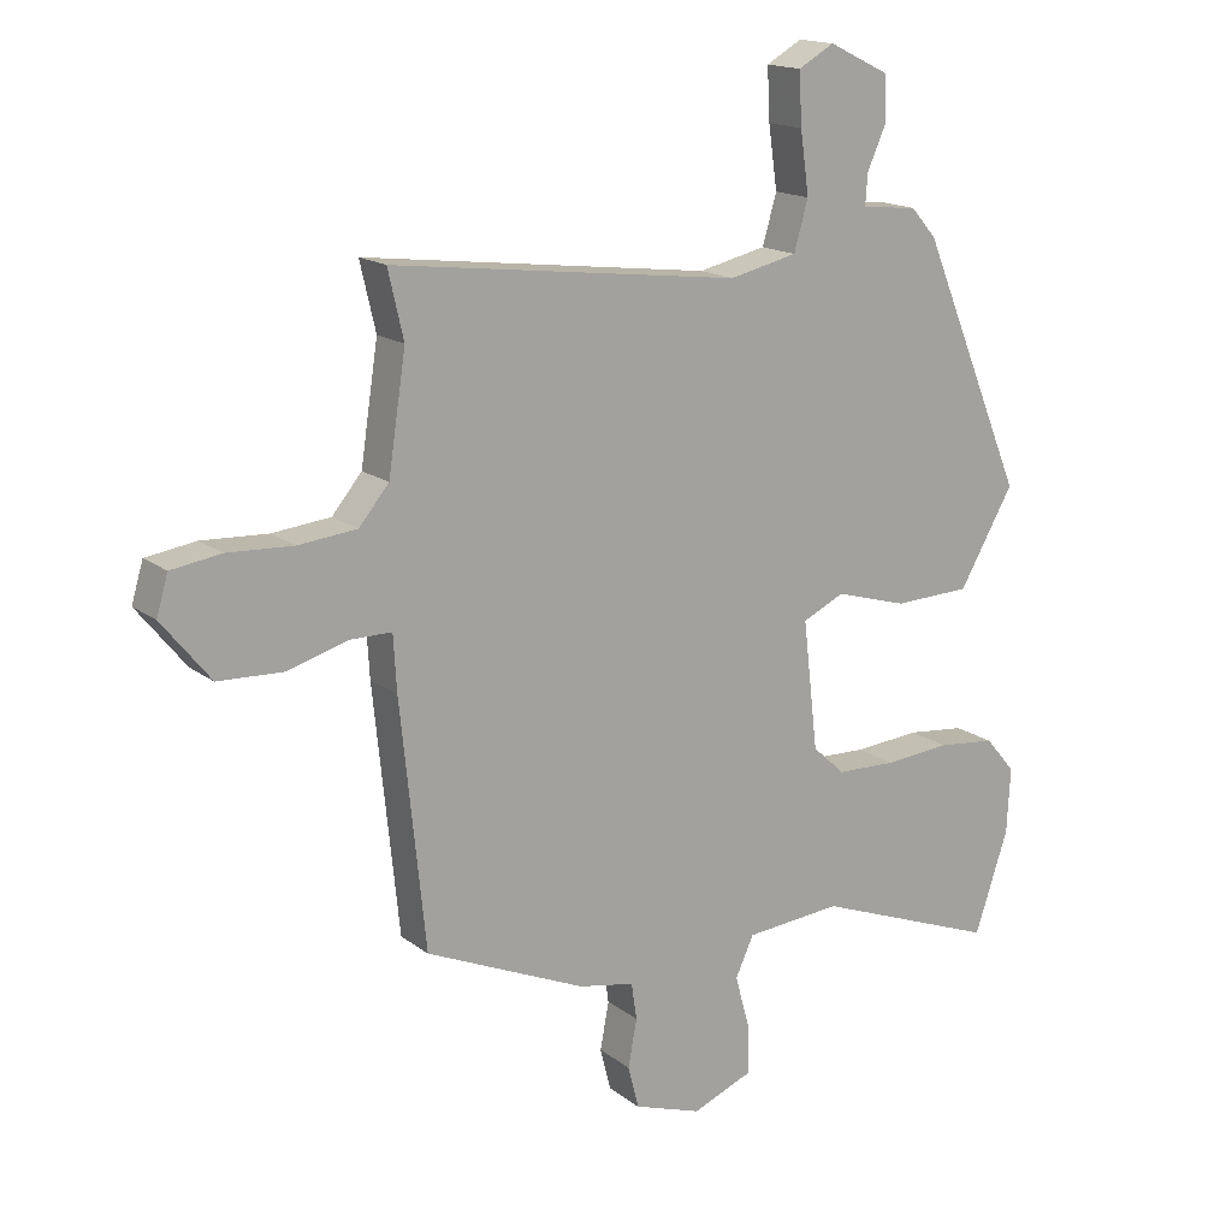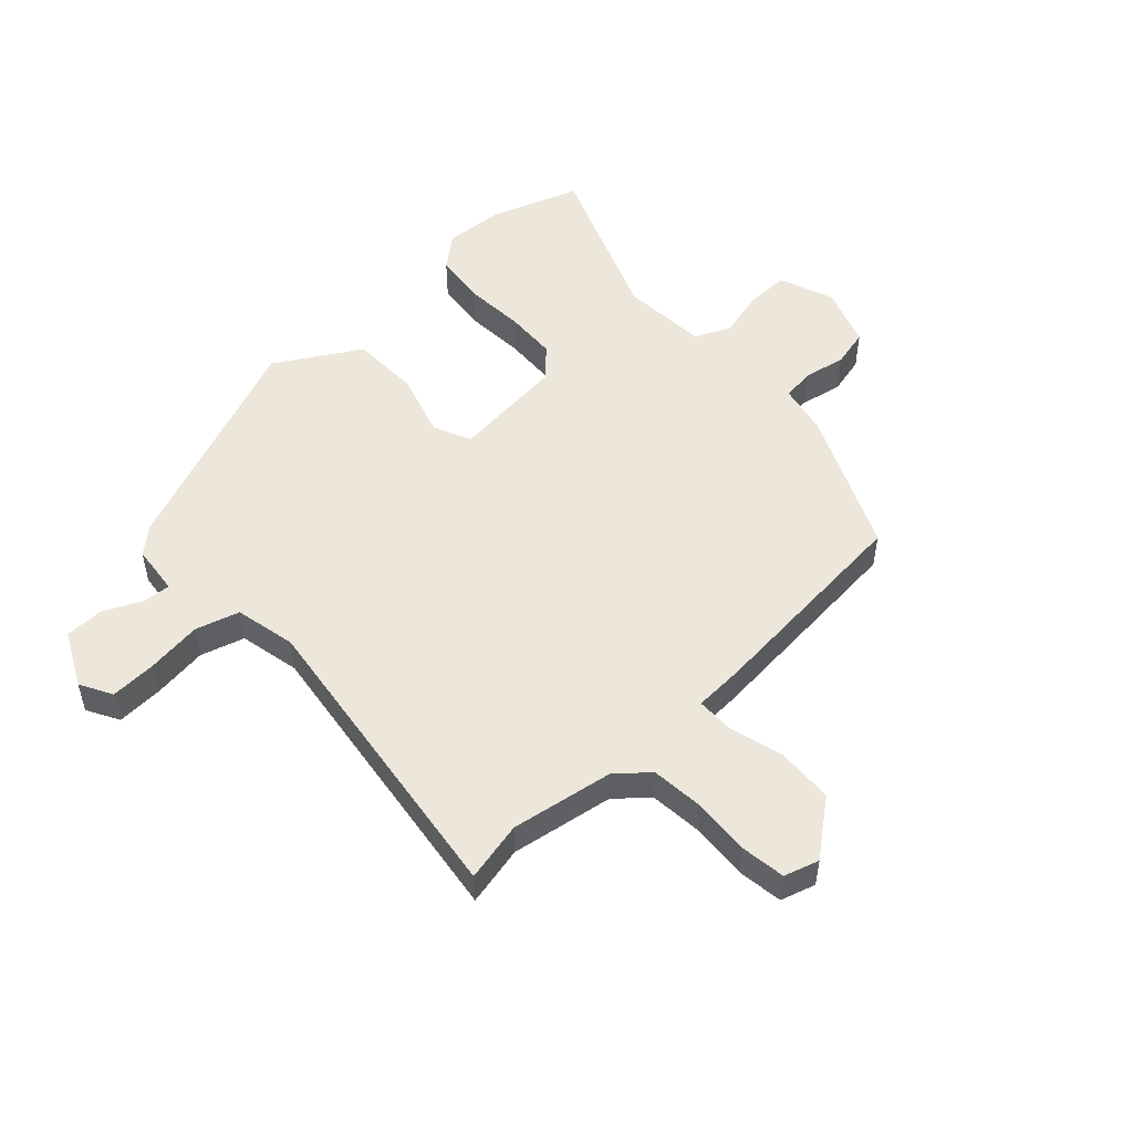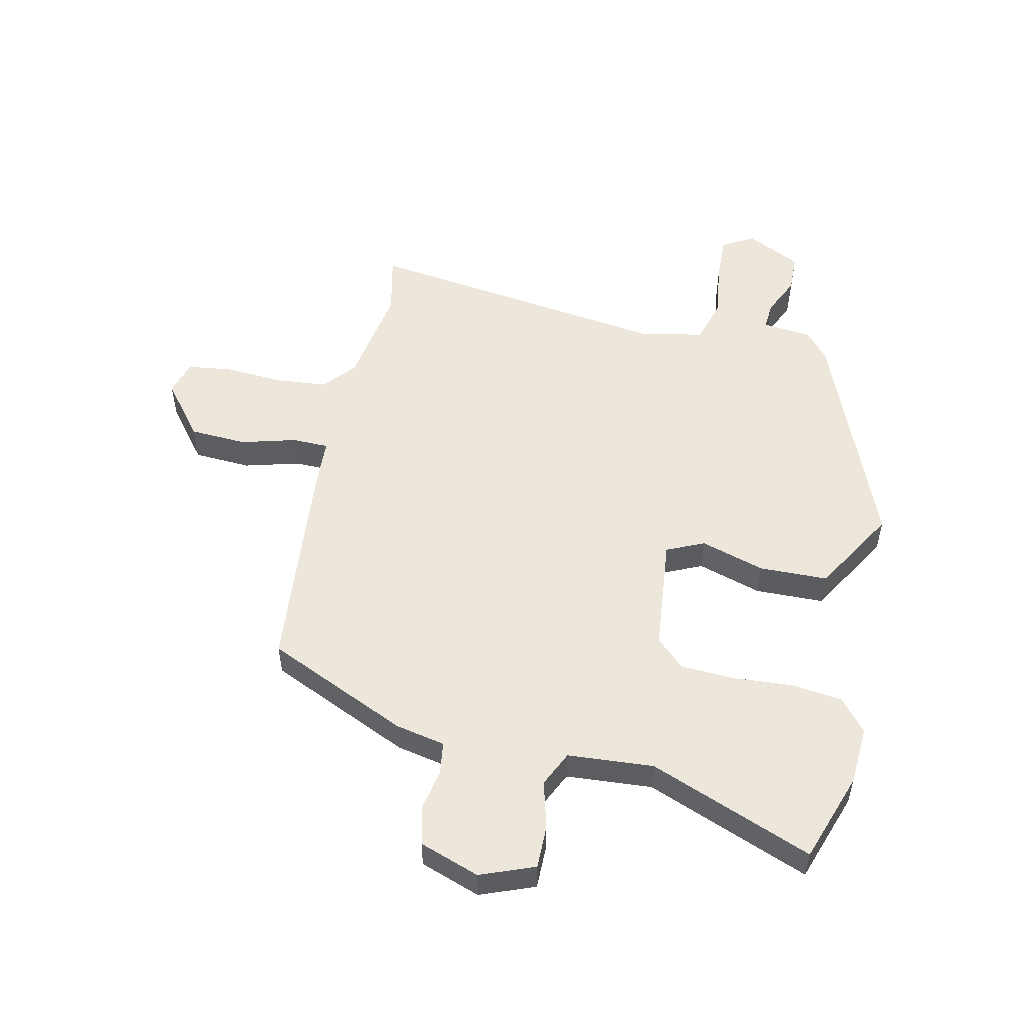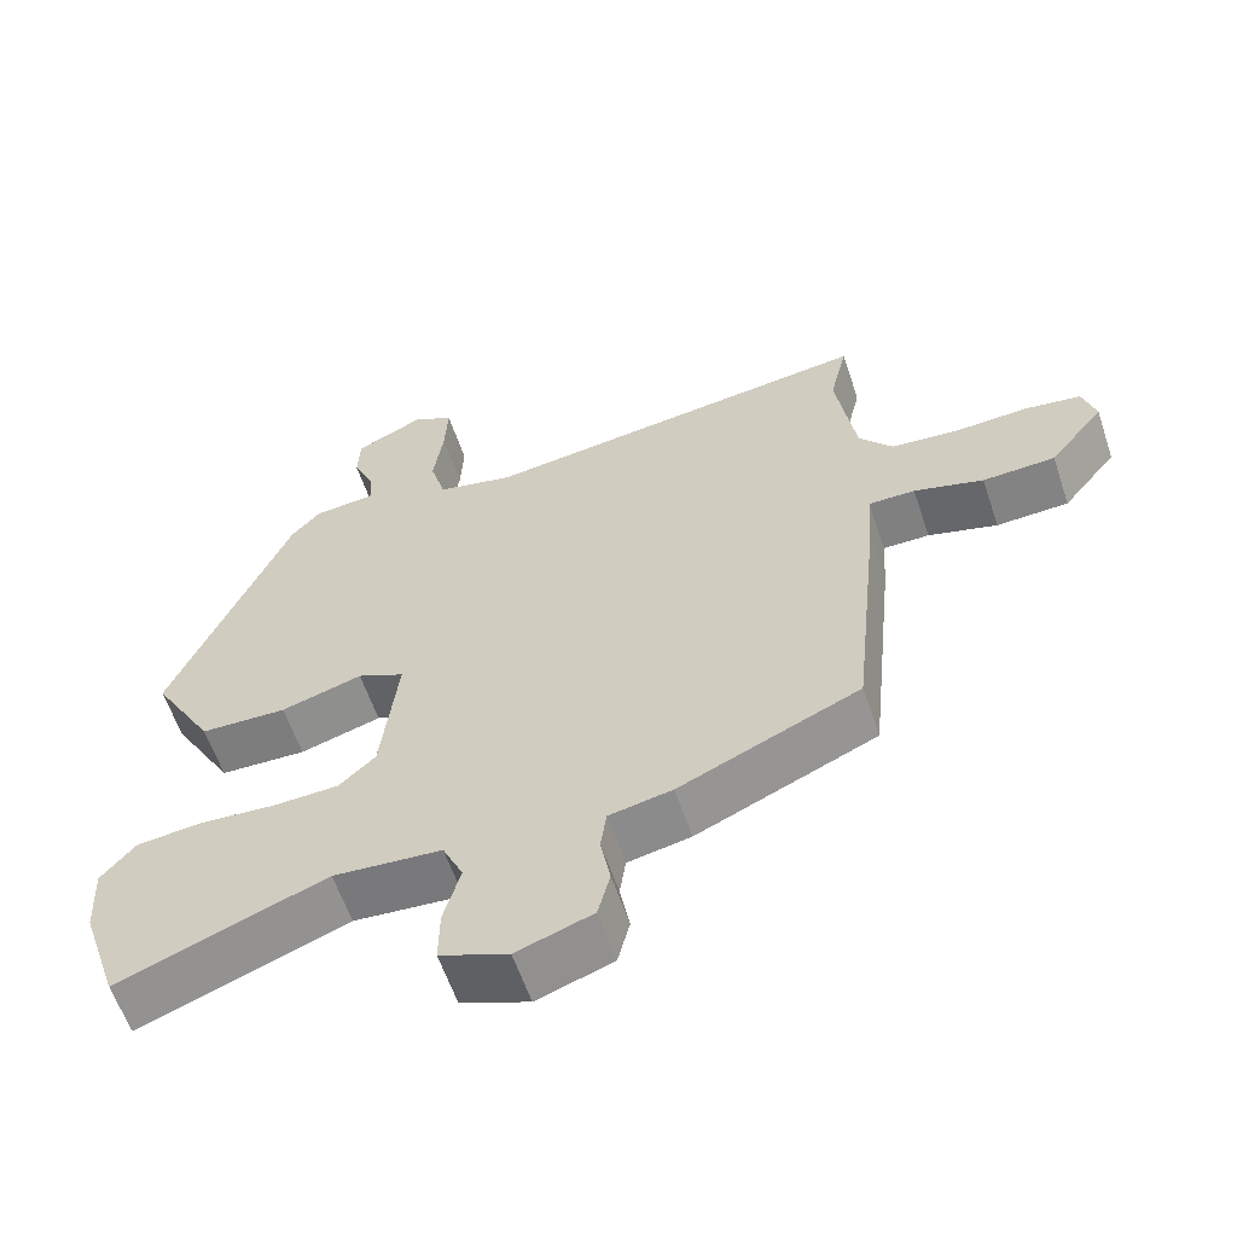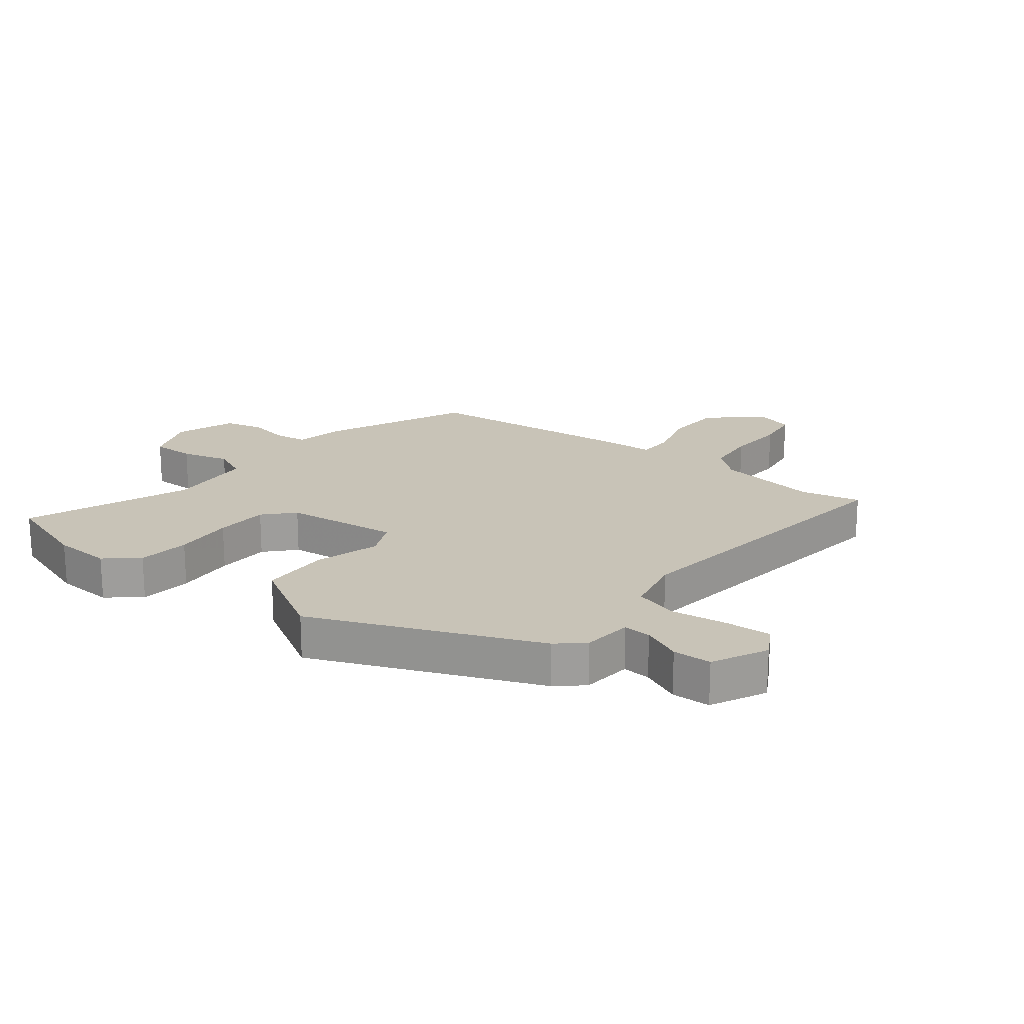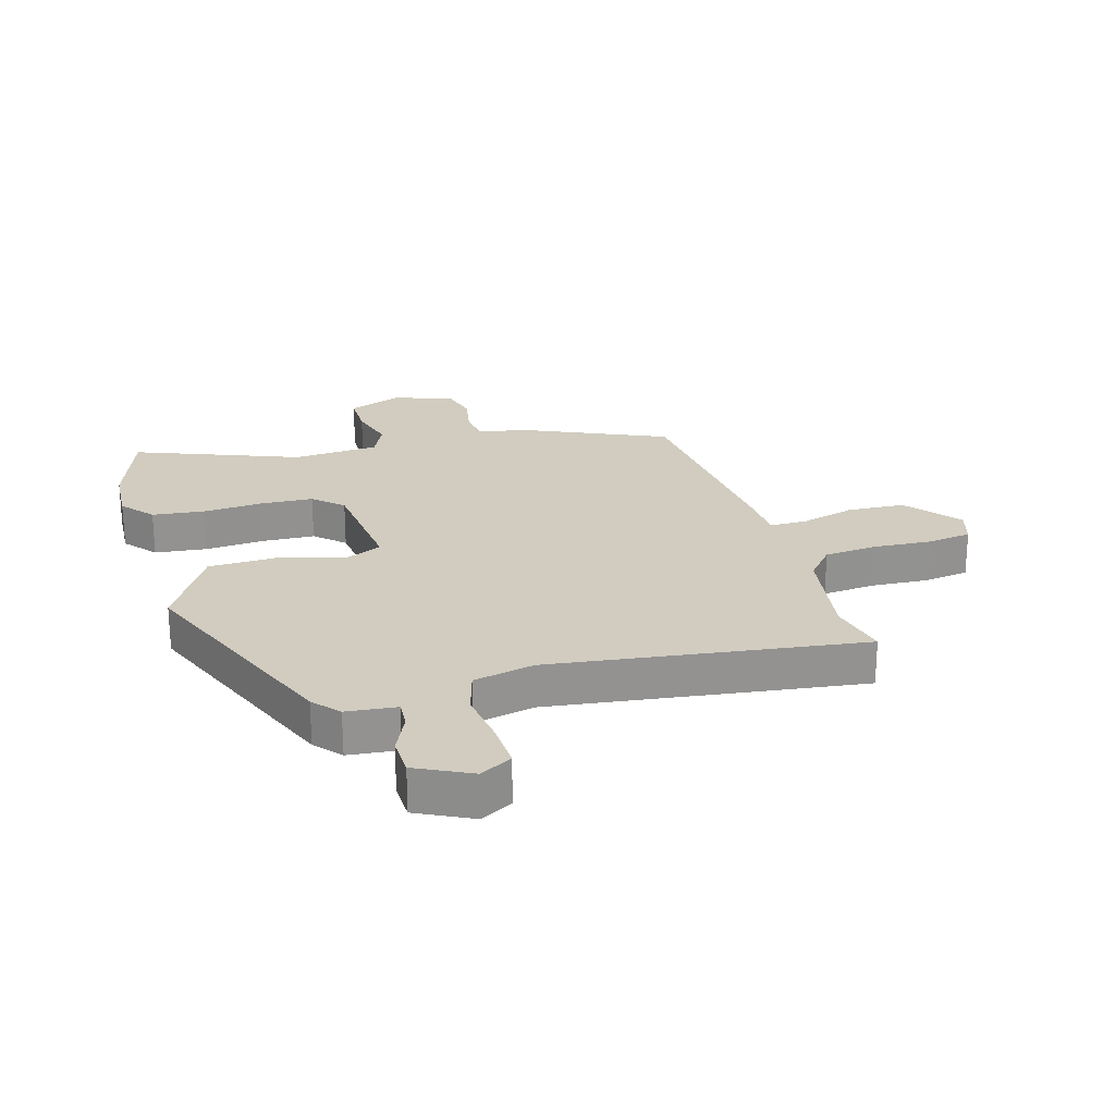
<metadata>
{"format":"obj","ext":"obj","renderer":"f3d","projection":"perspective","resolution":1024,"background":"white","views":[{"elev":16.1,"azim":146.3,"up":"+Z"},{"elev":51.9,"azim":47.8,"up":"+Y"},{"elev":53.4,"azim":-167.0,"up":"+Y"},{"elev":-60.0,"azim":18.6,"up":"+Z"},{"elev":19.8,"azim":-51.8,"up":"+Y"},{"elev":23.9,"azim":-15.8,"up":"+Y"}]}
</metadata>
<code>
v -0.352 0.07 0.479
v -0.314 0.07 0.522
v -0.231 0.07 0.53
v -0.234 0.07 0.576
v -0.263 0.07 0.641
v -0.261 0.07 0.705
v -0.17 0.07 0.749
v -0.117 0.07 0.719
v -0.121 0.07 0.642
v -0.134 0.07 0.55
v -0.113 0.07 0.477
v -0.012 0.07 0.454
v 0.504 0.07 0.518
v 0.481 0.07 0.419
v 0.507 0.07 0.249
v 0.551 0.07 0.196
v 0.638 0.07 0.187
v 0.735 0.07 0.192
v 0.809 0.07 0.181
v 0.826 0.07 0.123
v 0.754 0.07 0.034
v 0.659 0.07 0.03
v 0.568 0.07 0.056
v 0.507 0.07 0.056
v 0.502 0.07 -0.026
v 0.465 0.07 -0.387
v 0.228 0.07 -0.49
v 0.145 0.07 -0.506
v 0.137 0.07 -0.56
v 0.15 0.07 -0.63
v 0.134 0.07 -0.693
v 0.034 0.07 -0.727
v -0.056 0.07 -0.691
v -0.055 0.07 -0.619
v -0.033 0.07 -0.54
v -0.06 0.07 -0.481
v -0.203 0.07 -0.469
v -0.476 0.07 -0.572
v -0.526 0.07 -0.422
v -0.531 0.07 -0.325
v -0.486 0.07 -0.272
v -0.4 0.07 -0.263
v -0.301 0.07 -0.271
v -0.213 0.07 -0.268
v -0.165 0.07 -0.224
v -0.143 0.07 -0.034
v -0.205 0.07 -0.005
v -0.312 0.07 -0.036
v -0.426 0.07 -0.032
v -0.507 0.07 0.108
v -0.352 0 0.479
v -0.314 0 0.522
v -0.231 0 0.53
v -0.234 0 0.576
v -0.263 0 0.641
v -0.261 0 0.705
v -0.17 0 0.749
v -0.117 0 0.719
v -0.121 0 0.642
v -0.134 0 0.55
v -0.113 0 0.477
v -0.012 0 0.454
v 0.504 0 0.518
v 0.481 0 0.419
v 0.507 0 0.249
v 0.551 0 0.196
v 0.638 0 0.187
v 0.735 0 0.192
v 0.809 0 0.181
v 0.826 0 0.123
v 0.754 0 0.034
v 0.659 0 0.03
v 0.568 0 0.056
v 0.507 0 0.056
v 0.502 0 -0.026
v 0.465 0 -0.387
v 0.228 0 -0.49
v 0.145 0 -0.506
v 0.137 0 -0.56
v 0.15 0 -0.63
v 0.134 0 -0.693
v 0.034 0 -0.727
v -0.056 0 -0.691
v -0.055 0 -0.619
v -0.033 0 -0.54
v -0.06 0 -0.481
v -0.203 0 -0.469
v -0.476 0 -0.572
v -0.526 0 -0.422
v -0.531 0 -0.325
v -0.486 0 -0.272
v -0.4 0 -0.263
v -0.301 0 -0.271
v -0.213 0 -0.268
v -0.165 0 -0.224
v -0.143 0 -0.034
v -0.205 0 -0.005
v -0.312 0 -0.036
v -0.426 0 -0.032
v -0.507 0 0.108
f 47 48 49 50
f 47 50 1 2
f 46 47 2 3
f 40 41 42 43
f 40 43 44
f 37 38 39 40
f 36 37 40 44
f 32 33 34 35
f 30 31 32 35
f 29 30 35 36
f 28 29 36 44
f 24 25 26 27
f 24 27 28 44
f 20 21 22 23
f 20 23 24
f 17 18 19 20
f 16 17 20 24
f 15 16 24 44
f 12 13 14
f 12 14 15
f 11 12 15
f 7 8 9 10
f 5 6 7 10
f 4 5 10 11
f 46 3 4 11
f 15 44 45
f 15 45 46
f 11 15 46
f 100 99 98 97
f 52 51 100 97
f 53 52 97 96
f 93 92 91 90
f 94 93 90
f 90 89 88 87
f 94 90 87 86
f 85 84 83 82
f 85 82 81 80
f 86 85 80 79
f 94 86 79 78
f 77 76 75 74
f 94 78 77 74
f 73 72 71 70
f 74 73 70
f 70 69 68 67
f 74 70 67 66
f 94 74 66 65
f 64 63 62
f 65 64 62
f 65 62 61
f 60 59 58 57
f 60 57 56 55
f 61 60 55 54
f 61 54 53 96
f 95 94 65
f 96 95 65
f 96 65 61
f 1 51 52 2
f 2 52 53 3
f 3 53 54 4
f 4 54 55 5
f 5 55 56 6
f 6 56 57 7
f 7 57 58 8
f 8 58 59 9
f 9 59 60 10
f 10 60 61 11
f 11 61 62 12
f 12 62 63 13
f 13 63 64 14
f 14 64 65 15
f 15 65 66 16
f 16 66 67 17
f 17 67 68 18
f 18 68 69 19
f 19 69 70 20
f 20 70 71 21
f 21 71 72 22
f 22 72 73 23
f 23 73 74 24
f 24 74 75 25
f 25 75 76 26
f 26 76 77 27
f 27 77 78 28
f 28 78 79 29
f 29 79 80 30
f 30 80 81 31
f 31 81 82 32
f 32 82 83 33
f 33 83 84 34
f 34 84 85 35
f 35 85 86 36
f 36 86 87 37
f 37 87 88 38
f 38 88 89 39
f 39 89 90 40
f 40 90 91 41
f 41 91 92 42
f 42 92 93 43
f 43 93 94 44
f 44 94 95 45
f 45 95 96 46
f 46 96 97 47
f 47 97 98 48
f 48 98 99 49
f 49 99 100 50
f 50 100 51 1

</code>
